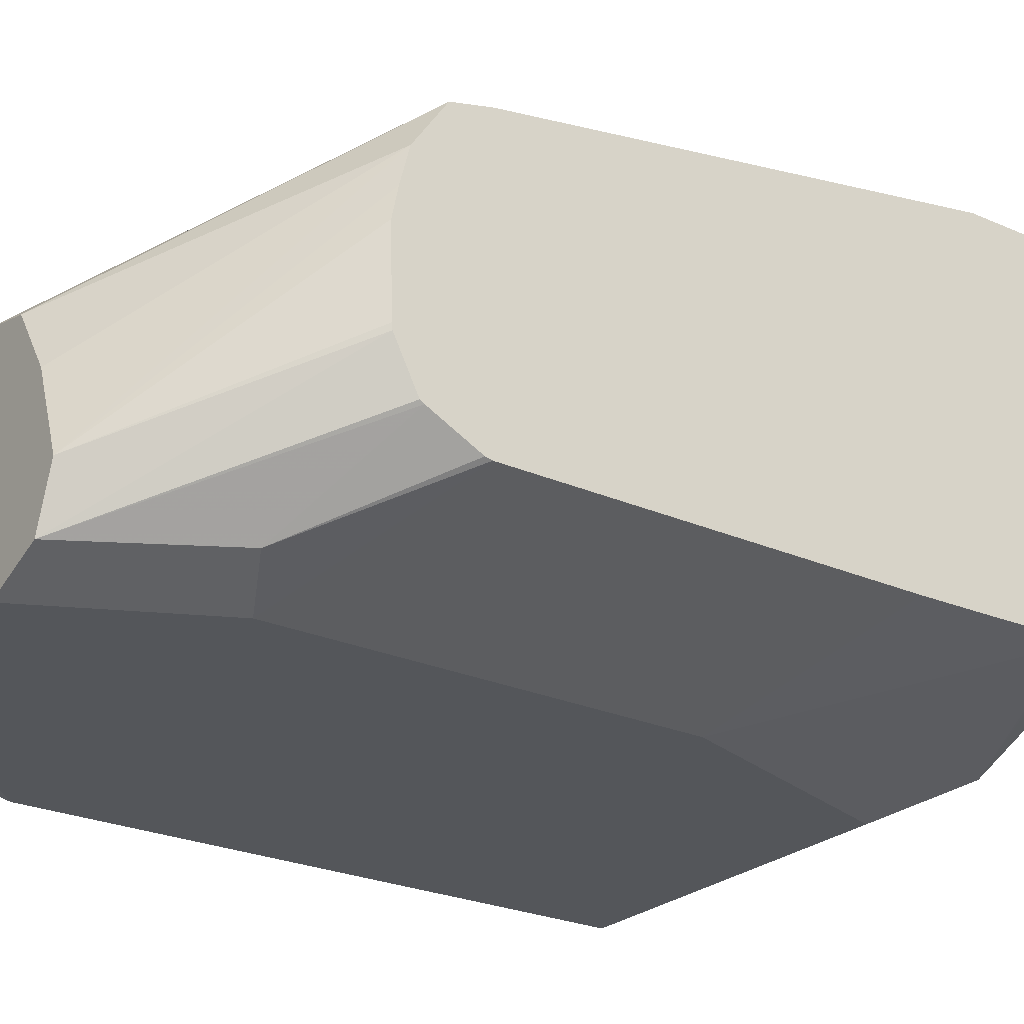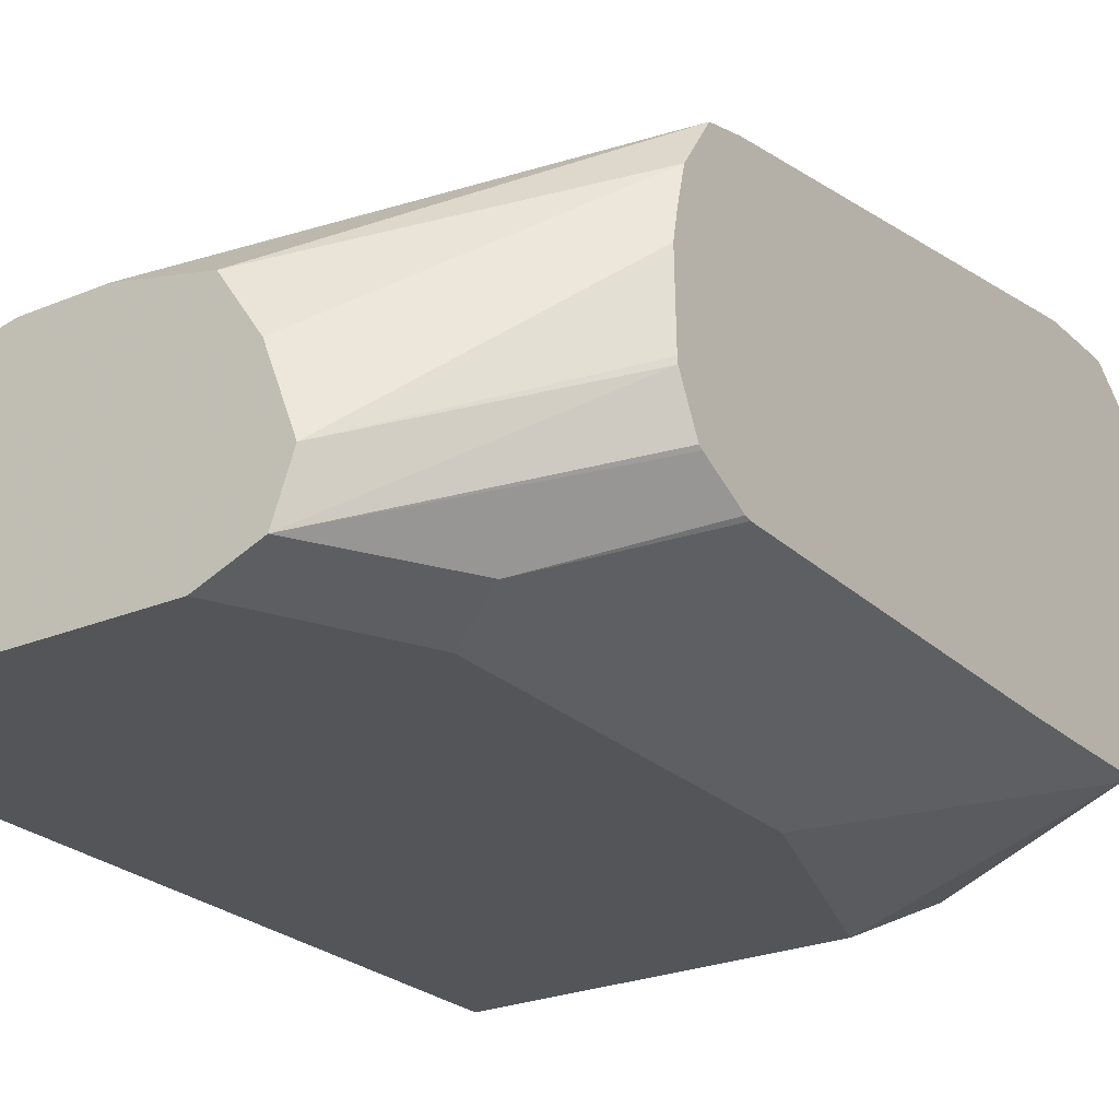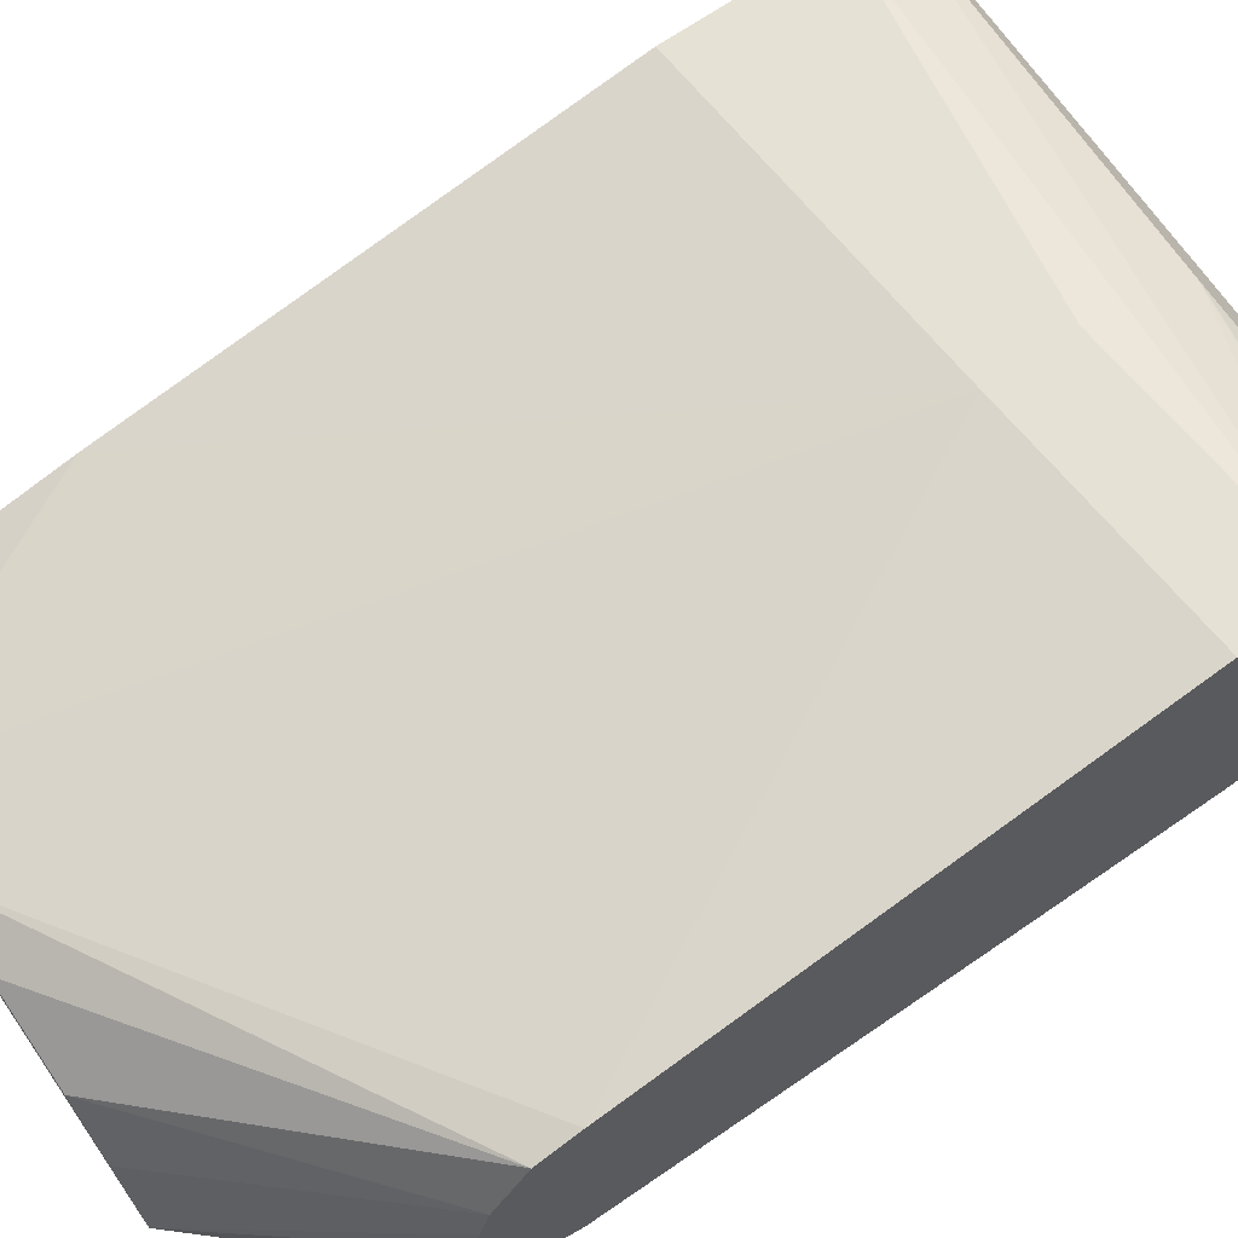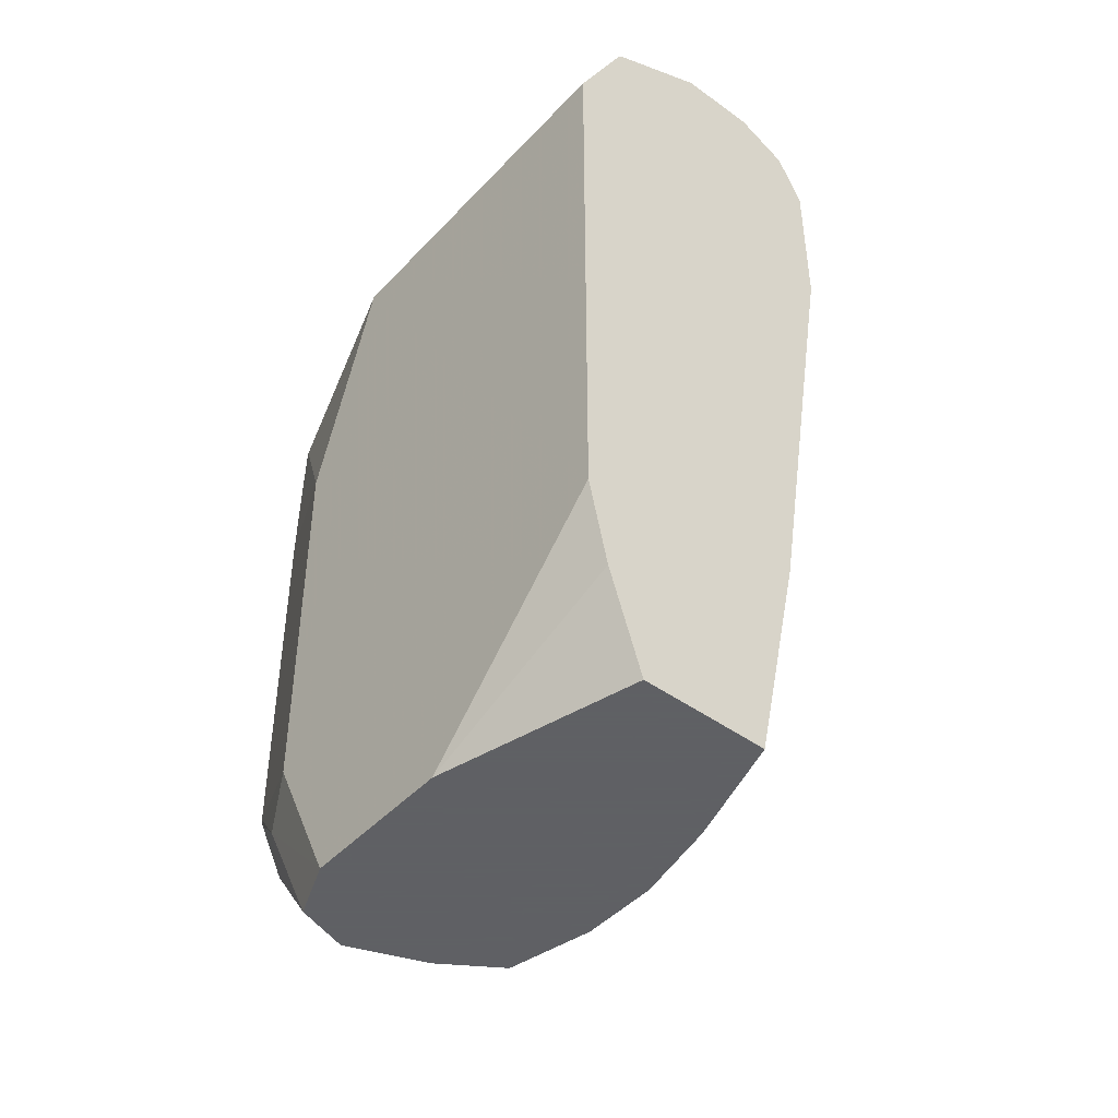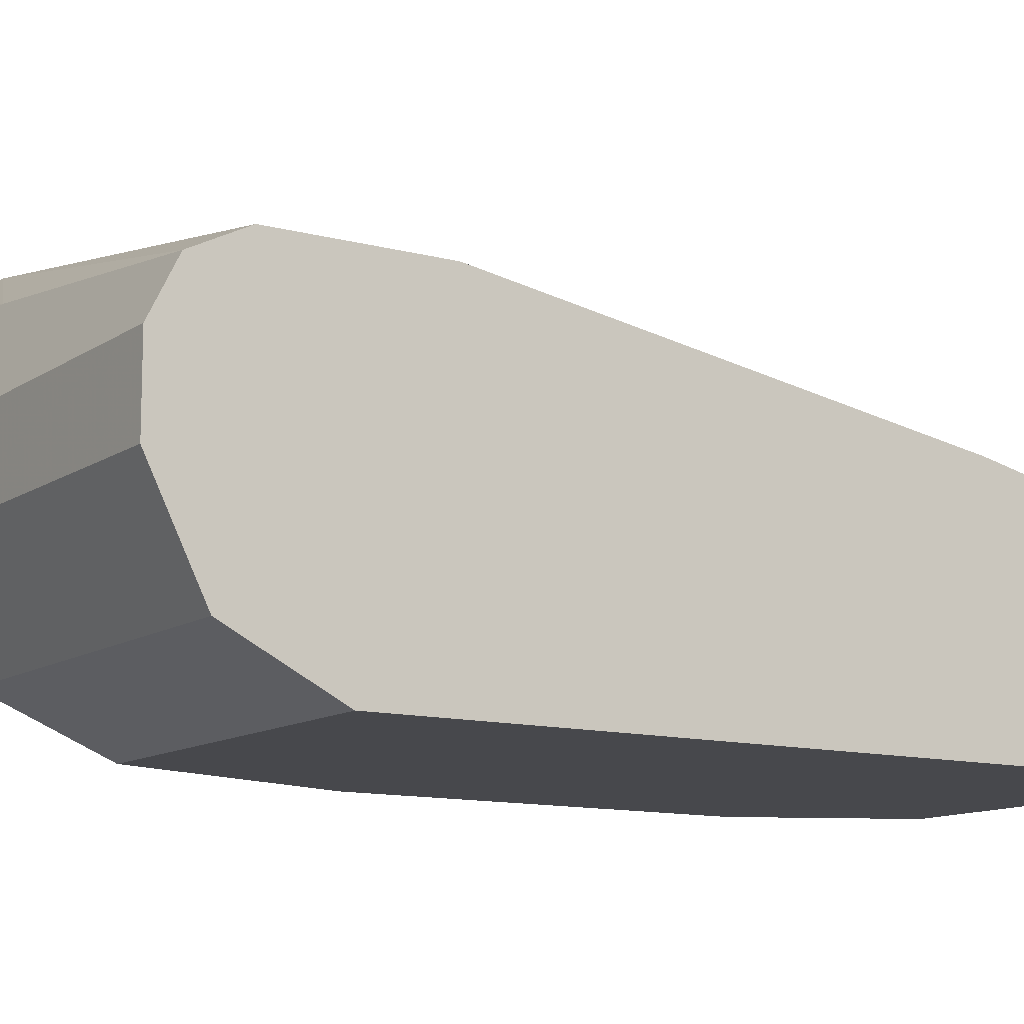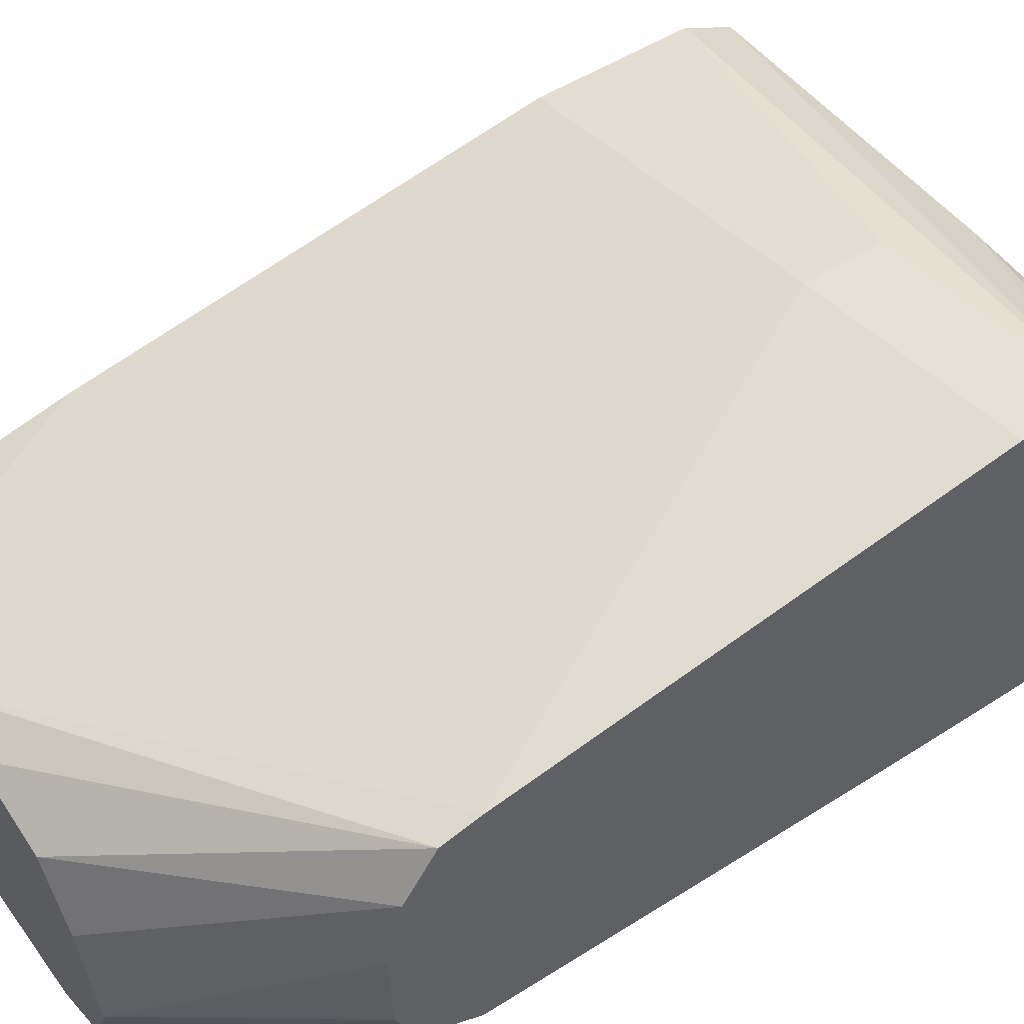
<metadata>
{"format":"obj","ext":"obj","renderer":"f3d","projection":"perspective","resolution":1024,"background":"white","views":[{"elev":-25.1,"azim":54.4,"up":"+Z"},{"elev":-24.7,"azim":34.3,"up":"+Z"},{"elev":68.6,"azim":55.5,"up":"+Z"},{"elev":-45.3,"azim":-129.8,"up":"+Y"},{"elev":-11.6,"azim":-122.9,"up":"+Z"},{"elev":51.2,"azim":55.3,"up":"+Z"}]}
</metadata>
<code>
v 0.2297 0.6751 -0.6426
v 0.2219 0.6766 -0.6441
v 0.2297 0.6712 -0.6279
v 0.2297 0.6727 -0.6519
v 0.1949 0.682 -0.6496
v 0.2297 0.6612 -0.6079
v 0.1786 0.6658 -0.6983
v 0.2297 0.6556 -0.688
v 0.1299 0.682 -0.682
v -0.01758 0.682 -0.6496
v -0.01758 0.6712 -0.6279
v 0.1299 0.6604 -0.6063
v 0.2297 0.6604 -0.6063
v 0.1407 0.6604 -0.7253
v 0.2297 0.6194 -0.7121
v -0.01758 0.682 -0.682
v -0.01758 0.6644 -0.7172
v -0.01758 0.6595 -0.6221
v 0.2297 0.6194 -0.5672
v 0.2297 0.6353 -0.5799
v 0.2297 0.638 -0.5822
v 0.2273 0.6171 -0.7145
v 0.1299 0.6171 -0.747
v -0.01758 0.6522 -0.7294
v -0.01758 0.6604 -0.7253
v 0.2297 0.6159 -0.7133
v -0.01758 0.6495 -0.6171
v 0.1299 0.6171 -0.5846
v 0.2297 0.587 -0.5672
v 0.2297 0.5841 -0.714
v 0.1624 0.5196 -0.747
v -0.01758 0.6171 -0.747
v -0.01758 0.5846 -0.6171
v 0.1299 0.5846 -0.5846
v 0.2297 0.3921 -0.5997
v 0.2297 0.5521 -0.7145
v 0.1624 0.3573 -0.747
v -0.01758 0.3722 -0.747
v -0.01758 0.3897 -0.6496
v 0.02885 0.2923 -0.6568
v 0.06492 0.2923 -0.6496
v 0.2297 0.3763 -0.6036
v 0.2297 0.3921 -0.7145
v 0.184 0.3464 -0.7362
v 0.1299 0.2923 -0.747
v 0.06497 0.2923 -0.747
v 0.06492 0.2923 -0.747
v -0.01758 0.3554 -0.7433
v -0.01758 0.2923 -0.671
v -0.01751 0.2923 -0.671
v 0.0974 0.2923 -0.6496
v 0.134 0.2923 -0.6577
v 0.2297 0.3633 -0.6231
v 0.2297 0.3895 -0.7139
v 0.1545 0.2923 -0.7369
v 0.2297 0.3694 -0.7039
v 0.0974 0.2923 -0.747
v -0.01758 0.2923 -0.7247
v -0.01758 0.3356 -0.7389
v -0.01758 0.2923 -0.6871
v 0.1502 0.2923 -0.682
v 0.1624 0.2923 -0.7145
v 0.2297 0.3596 -0.6377
v 0.2297 0.3677 -0.7029
v 0.2297 0.3585 -0.6844
v 0.2297 0.3582 -0.682
v 0.2297 0.3573 -0.6496
f 29 34 35
f 30 36 31
f 31 36 43
f 31 43 37
f 33 39 34
f 34 41 35
f 34 40 41
f 35 41 42
f 37 43 44
f 37 44 45
f 27 34 28
f 38 46 47
f 34 39 40
f 27 33 34
f 22 30 31
f 23 38 32
f 23 46 38
f 23 57 46
f 23 45 57
f 23 37 45
f 23 31 37
f 22 31 23
f 22 26 30
f 19 34 29
f 19 28 34
f 19 27 28
f 18 27 19
f 15 26 22
f 38 47 48
f 23 32 24
f 39 49 50
f 47 58 59
f 40 50 60
f 14 25 17
f 62 67 63
f 62 66 67
f 62 65 66
f 55 65 62
f 55 64 65
f 55 56 64
f 53 62 63
f 53 61 62
f 52 61 53
f 49 60 50
f 47 59 48
f 46 57 47
f 44 56 55
f 39 50 40
f 44 54 56
f 43 54 44
f 42 52 53
f 42 51 52
f 41 51 42
f 40 51 41
f 40 52 51
f 40 61 52
f 40 62 61
f 40 55 62
f 40 45 55
f 40 57 45
f 40 47 57
f 40 58 47
f 40 60 58
f 44 55 45
f 14 24 25
f 10 59 58
f 14 22 23
f 4 8 7
f 4 7 5
f 3 5 6
f 2 5 3
f 2 4 5
f 1 4 2
f 1 8 4
f 1 15 8
f 1 26 15
f 1 30 26
f 1 36 30
f 1 43 36
f 1 54 43
f 1 56 54
f 1 64 56
f 1 65 64
f 1 66 65
f 1 67 66
f 1 63 67
f 1 53 63
f 1 42 53
f 1 35 42
f 1 29 35
f 1 20 19
f 1 21 20
f 1 13 21
f 1 6 13
f 1 3 6
f 1 2 3
f 5 9 16
f 5 16 10
f 1 19 29
f 5 7 9
f 5 10 6
f 14 15 22
f 12 21 13
f 12 20 21
f 11 19 12
f 11 18 19
f 10 18 11
f 10 27 18
f 10 33 27
f 10 39 33
f 10 49 39
f 10 60 49
f 10 58 60
f 14 23 24
f 12 19 20
f 10 38 48
f 10 48 59
f 6 12 13
f 6 10 11
f 6 11 12
f 7 8 14
f 8 15 14
f 7 14 9
f 9 17 16
f 10 16 17
f 10 17 25
f 10 25 24
f 10 24 32
f 9 14 17
f 10 32 38

</code>
